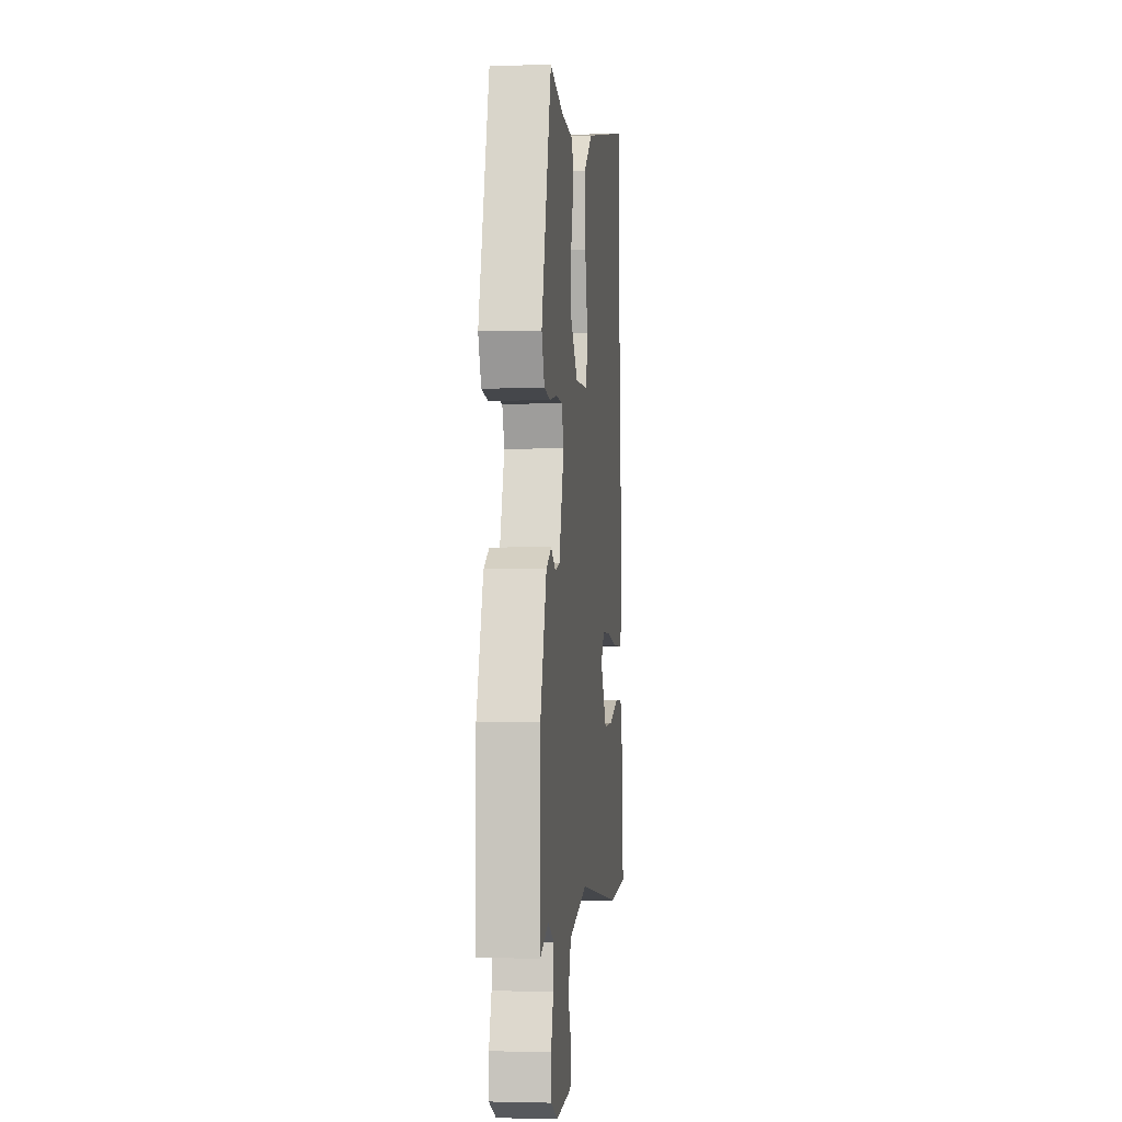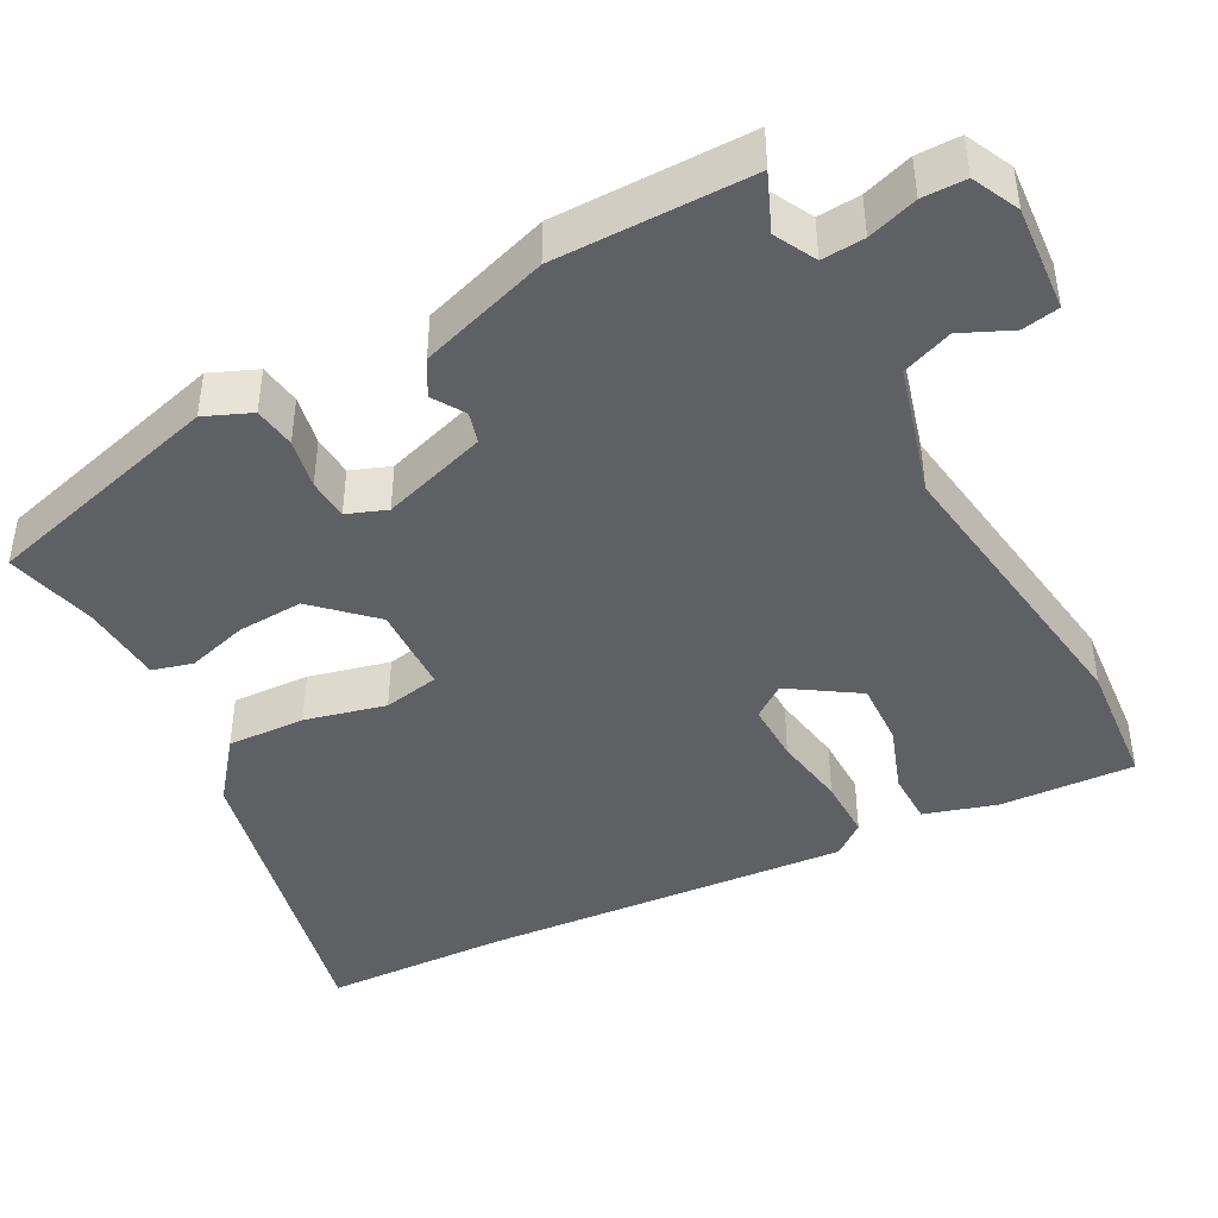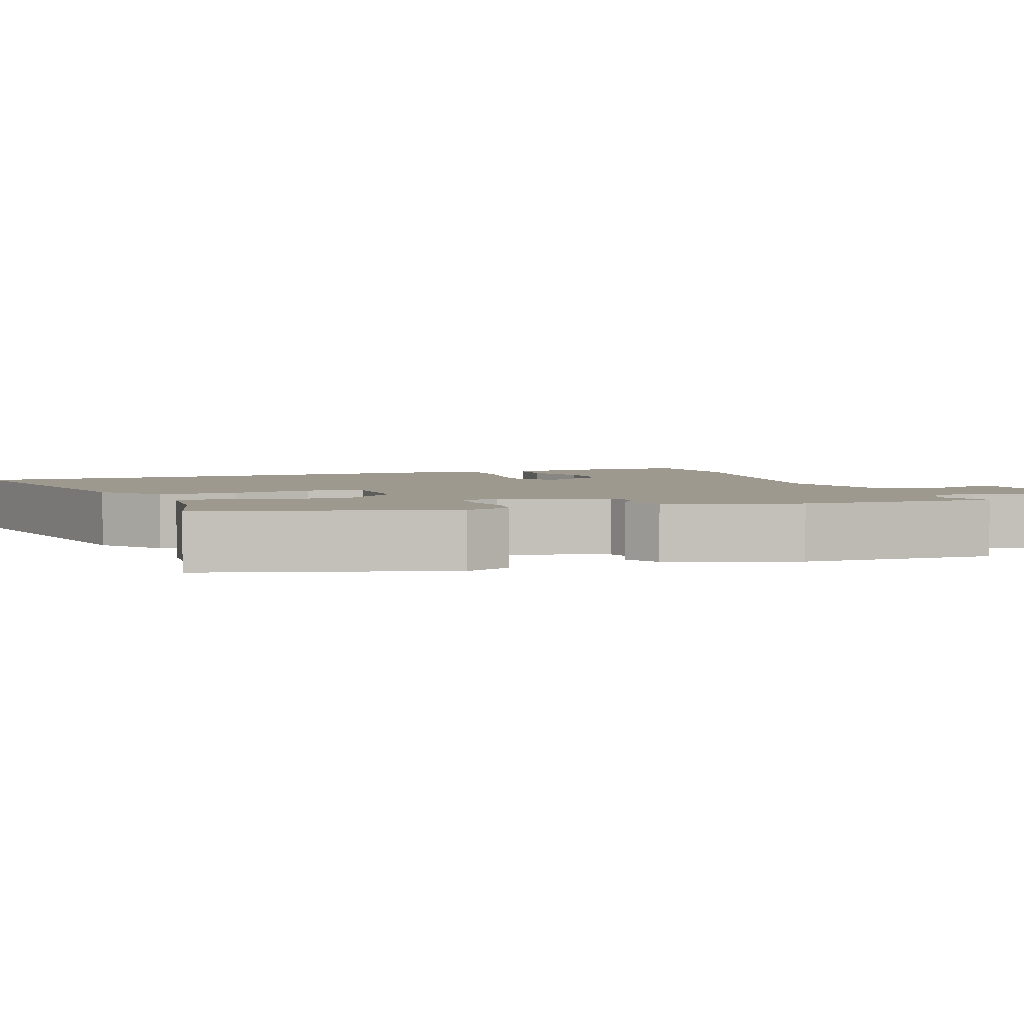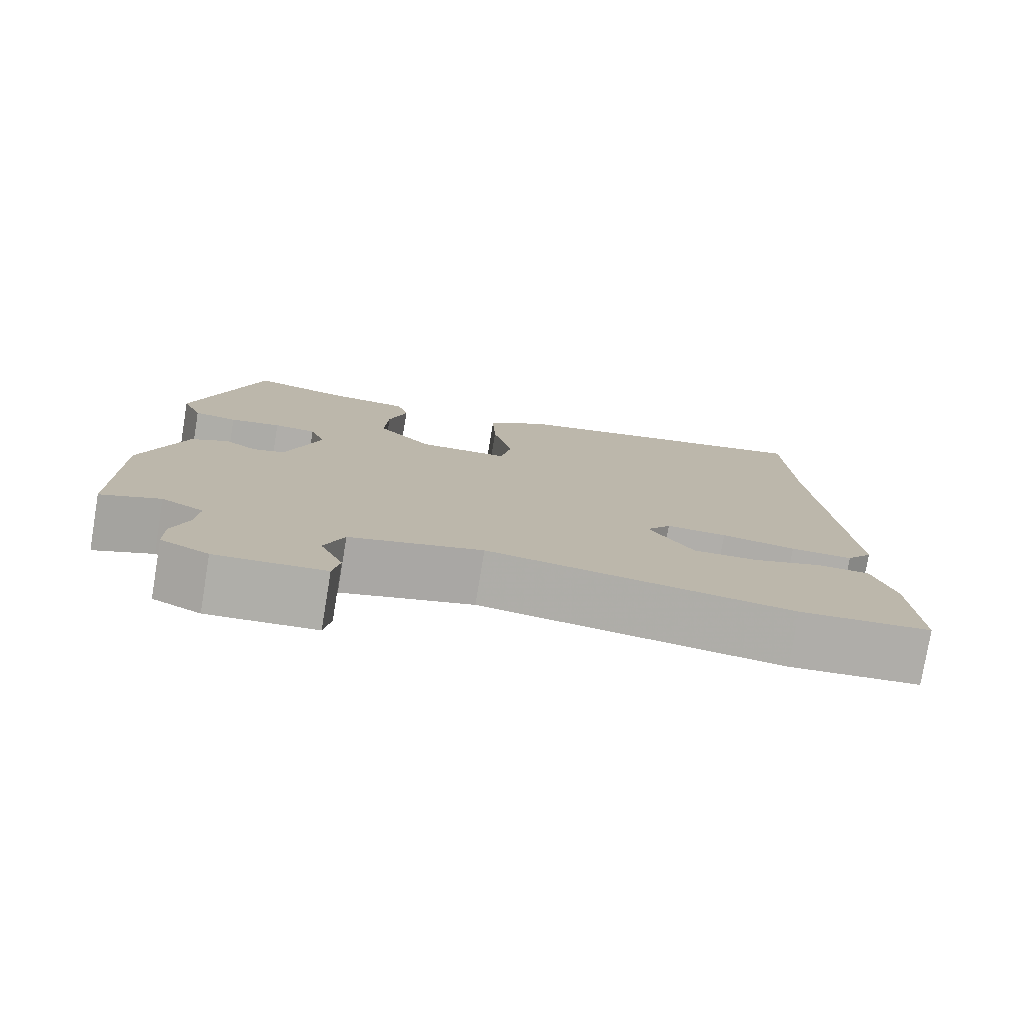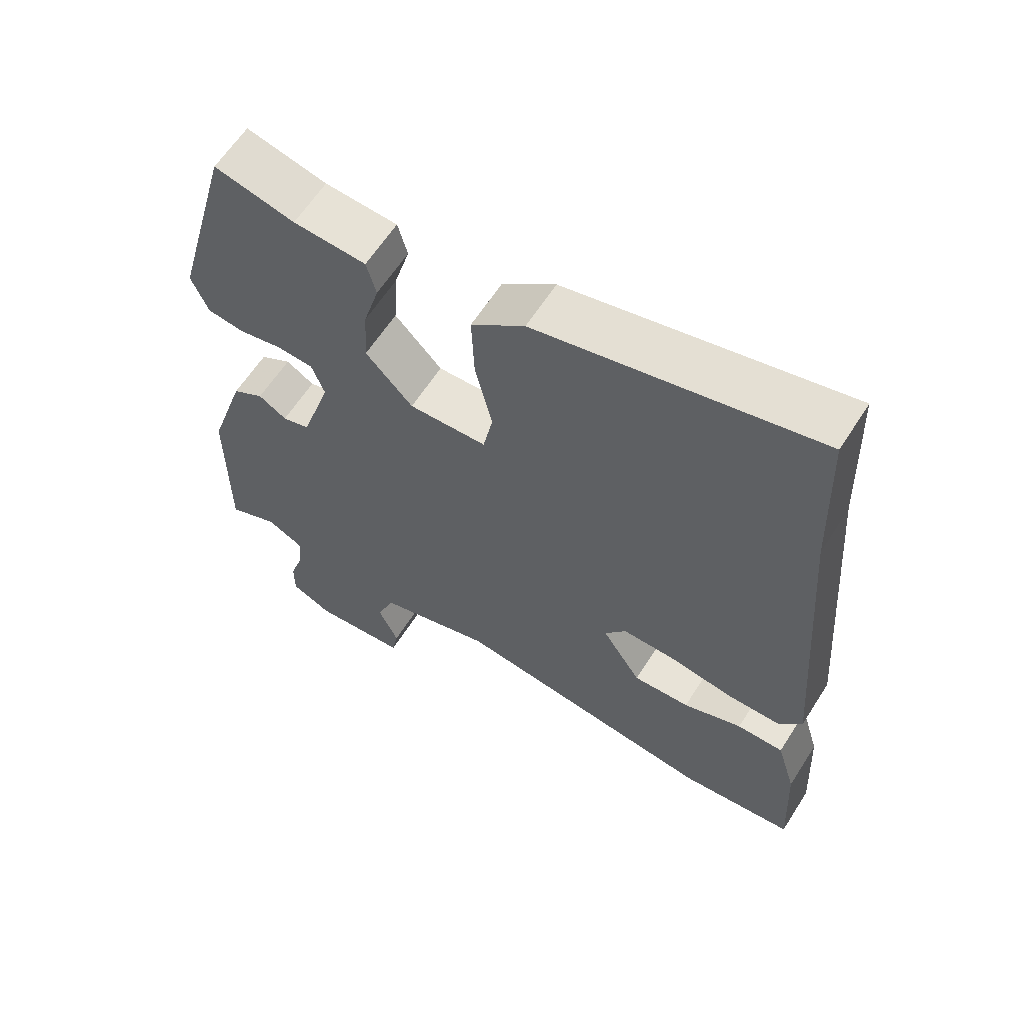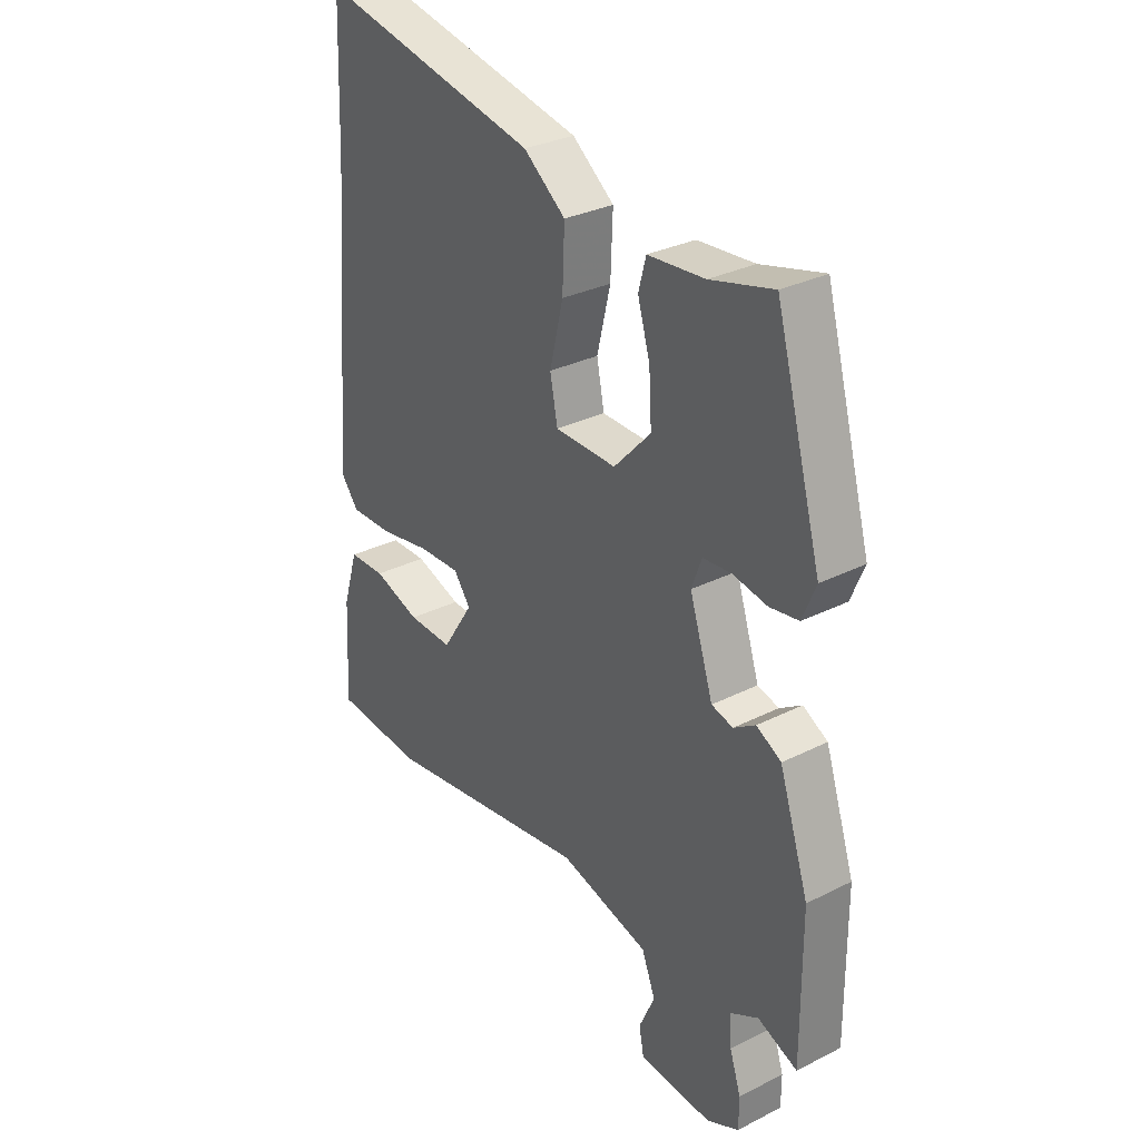
<metadata>
{"format":"obj","ext":"obj","renderer":"f3d","projection":"perspective","resolution":1024,"background":"white","views":[{"elev":-2.1,"azim":96.4,"up":"+Z"},{"elev":-43.6,"azim":117.8,"up":"+Y"},{"elev":3.4,"azim":70.4,"up":"+Y"},{"elev":-77.8,"azim":170.6,"up":"+Z"},{"elev":61.7,"azim":-147.6,"up":"+Z"},{"elev":30.4,"azim":53.9,"up":"+Z"}]}
</metadata>
<code>
v -0.393 0.07 -0.509
v -0.559 0.07 -0.495
v -0.55 0.07 -0.321
v -0.522 0.07 -0.228
v -0.454 0.07 -0.227
v -0.368 0.07 -0.257
v -0.285 0.07 -0.26
v -0.228 0.07 -0.172
v -0.259 0.07 -0.13
v -0.336 0.07 -0.132
v -0.43 0.07 -0.148
v -0.509 0.07 -0.149
v -0.542 0.07 -0.107
v -0.505 0.07 0.369
v -0.496 0.07 0.606
v -0.088 0.07 0.518
v -0.01 0.07 0.457
v -0.014 0.07 0.356
v -0.039 0.07 0.252
v -0.025 0.07 0.18
v 0.089 0.07 0.177
v 0.158 0.07 0.25
v 0.153 0.07 0.335
v 0.13 0.07 0.414
v 0.144 0.07 0.466
v 0.25 0.07 0.474
v 0.367 0.07 0.504
v 0.453 0.07 0.192
v 0.428 0.07 0.132
v 0.374 0.07 0.124
v 0.31 0.07 0.136
v 0.257 0.07 0.132
v 0.238 0.07 0.081
v 0.282 0.07 -0.055
v 0.322 0.07 -0.066
v 0.363 0.07 -0.04
v 0.409 0.07 -0.066
v 0.464 0.07 -0.233
v 0.465 0.07 -0.486
v 0.391 0.07 -0.455
v 0.338 0.07 -0.483
v 0.342 0.07 -0.538
v 0.363 0.07 -0.602
v 0.363 0.07 -0.658
v 0.303 0.07 -0.687
v 0.166 0.07 -0.677
v 0.157 0.07 -0.629
v 0.186 0.07 -0.564
v 0.161 0.07 -0.499
v -0.007 0.07 -0.453
v -0.393 0 -0.509
v -0.559 0 -0.495
v -0.55 0 -0.321
v -0.522 0 -0.228
v -0.454 0 -0.227
v -0.368 0 -0.257
v -0.285 0 -0.26
v -0.228 0 -0.172
v -0.259 0 -0.13
v -0.336 0 -0.132
v -0.43 0 -0.148
v -0.509 0 -0.149
v -0.542 0 -0.107
v -0.505 0 0.369
v -0.496 0 0.606
v -0.088 0 0.518
v -0.01 0 0.457
v -0.014 0 0.356
v -0.039 0 0.252
v -0.025 0 0.18
v 0.089 0 0.177
v 0.158 0 0.25
v 0.153 0 0.335
v 0.13 0 0.414
v 0.144 0 0.466
v 0.25 0 0.474
v 0.367 0 0.504
v 0.453 0 0.192
v 0.428 0 0.132
v 0.374 0 0.124
v 0.31 0 0.136
v 0.257 0 0.132
v 0.238 0 0.081
v 0.282 0 -0.055
v 0.322 0 -0.066
v 0.363 0 -0.04
v 0.409 0 -0.066
v 0.464 0 -0.233
v 0.465 0 -0.486
v 0.391 0 -0.455
v 0.338 0 -0.483
v 0.342 0 -0.538
v 0.363 0 -0.602
v 0.363 0 -0.658
v 0.303 0 -0.687
v 0.166 0 -0.677
v 0.157 0 -0.629
v 0.186 0 -0.564
v 0.161 0 -0.499
v -0.007 0 -0.453
f 46 47 48
f 45 46 48
f 44 45 48
f 43 44 48
f 42 43 48
f 41 42 48 49
f 40 41 49 50
f 38 39 40
f 37 38 40
f 36 37 40
f 35 36 40
f 34 35 40 50
f 29 30 31
f 28 29 31
f 27 28 31
f 26 27 31
f 26 31 32
f 25 26 32
f 24 25 32
f 23 24 32
f 22 23 32 33
f 17 18 19
f 16 17 19
f 15 16 19
f 14 15 19
f 14 19 20
f 13 14 20
f 12 13 20
f 11 12 20
f 10 11 20
f 9 10 20 21
f 4 5 6
f 3 4 6
f 2 3 6
f 1 2 6
f 50 1 6
f 50 6 7
f 50 7 8
f 34 50 8
f 33 34 8
f 22 33 8
f 21 22 8
f 8 9 21
f 98 97 96
f 98 96 95
f 98 95 94
f 98 94 93
f 98 93 92
f 99 98 92 91
f 100 99 91 90
f 90 89 88
f 90 88 87
f 90 87 86
f 90 86 85
f 100 90 85 84
f 81 80 79
f 81 79 78
f 81 78 77
f 81 77 76
f 82 81 76
f 82 76 75
f 82 75 74
f 82 74 73
f 83 82 73 72
f 69 68 67
f 69 67 66
f 69 66 65
f 69 65 64
f 70 69 64
f 70 64 63
f 70 63 62
f 70 62 61
f 70 61 60
f 71 70 60 59
f 56 55 54
f 56 54 53
f 56 53 52
f 56 52 51
f 56 51 100
f 57 56 100
f 58 57 100
f 58 100 84
f 58 84 83
f 58 83 72
f 58 72 71
f 71 59 58
f 1 51 52 2
f 2 52 53 3
f 3 53 54 4
f 4 54 55 5
f 5 55 56 6
f 6 56 57 7
f 7 57 58 8
f 8 58 59 9
f 9 59 60 10
f 10 60 61 11
f 11 61 62 12
f 12 62 63 13
f 13 63 64 14
f 14 64 65 15
f 15 65 66 16
f 16 66 67 17
f 17 67 68 18
f 18 68 69 19
f 19 69 70 20
f 20 70 71 21
f 21 71 72 22
f 22 72 73 23
f 23 73 74 24
f 24 74 75 25
f 25 75 76 26
f 26 76 77 27
f 27 77 78 28
f 28 78 79 29
f 29 79 80 30
f 30 80 81 31
f 31 81 82 32
f 32 82 83 33
f 33 83 84 34
f 34 84 85 35
f 35 85 86 36
f 36 86 87 37
f 37 87 88 38
f 38 88 89 39
f 39 89 90 40
f 40 90 91 41
f 41 91 92 42
f 42 92 93 43
f 43 93 94 44
f 44 94 95 45
f 45 95 96 46
f 46 96 97 47
f 47 97 98 48
f 48 98 99 49
f 49 99 100 50
f 50 100 51 1

</code>
